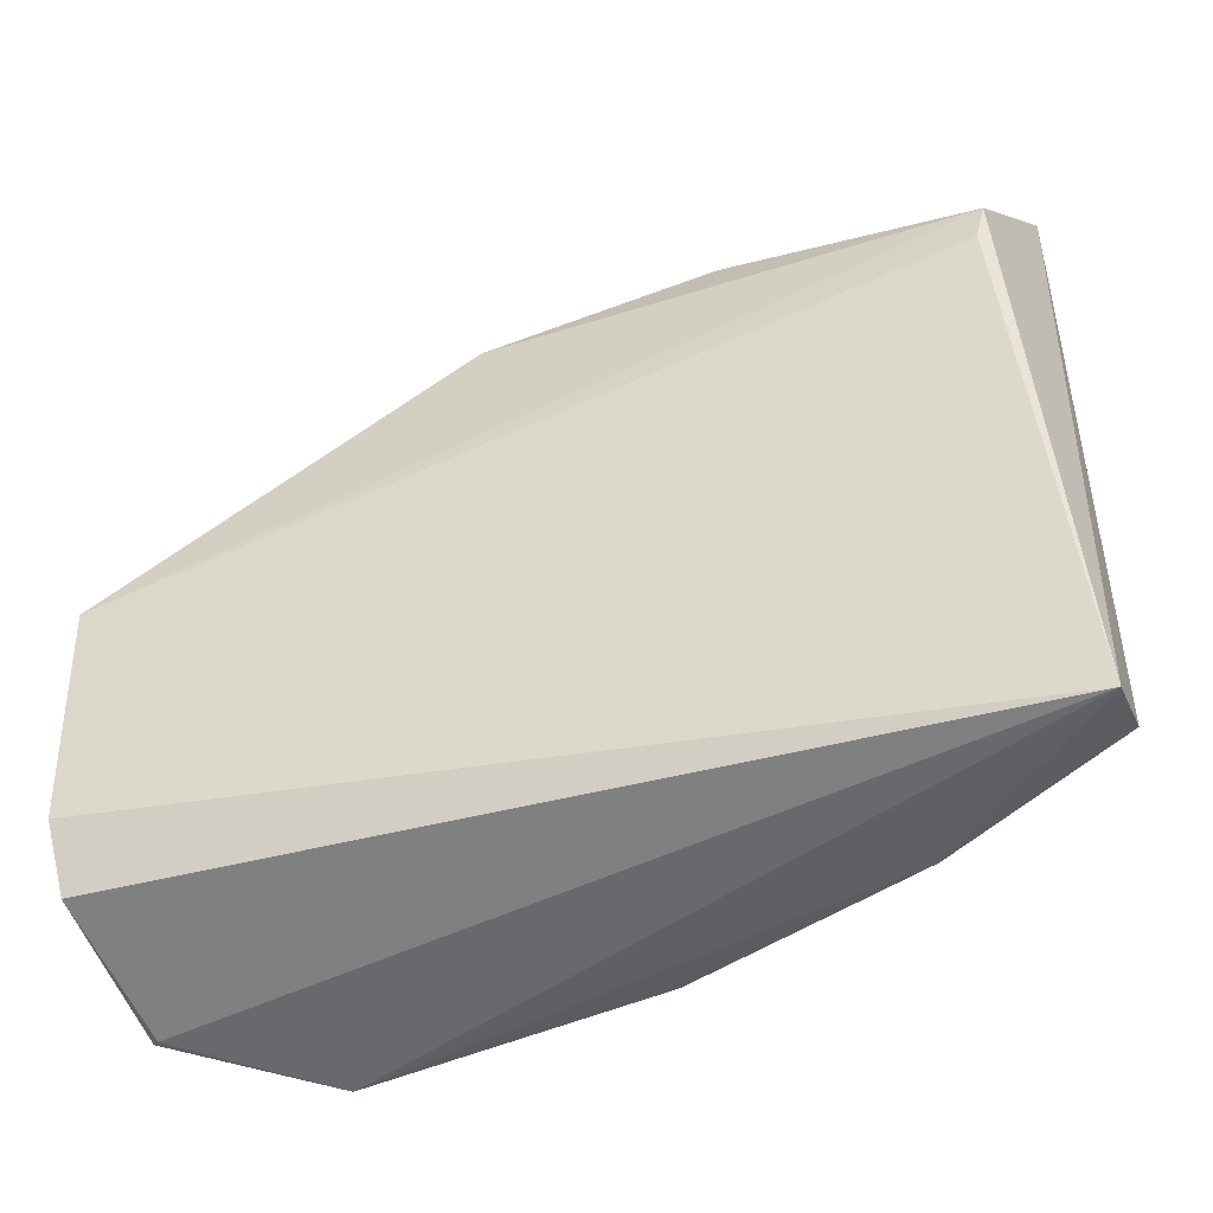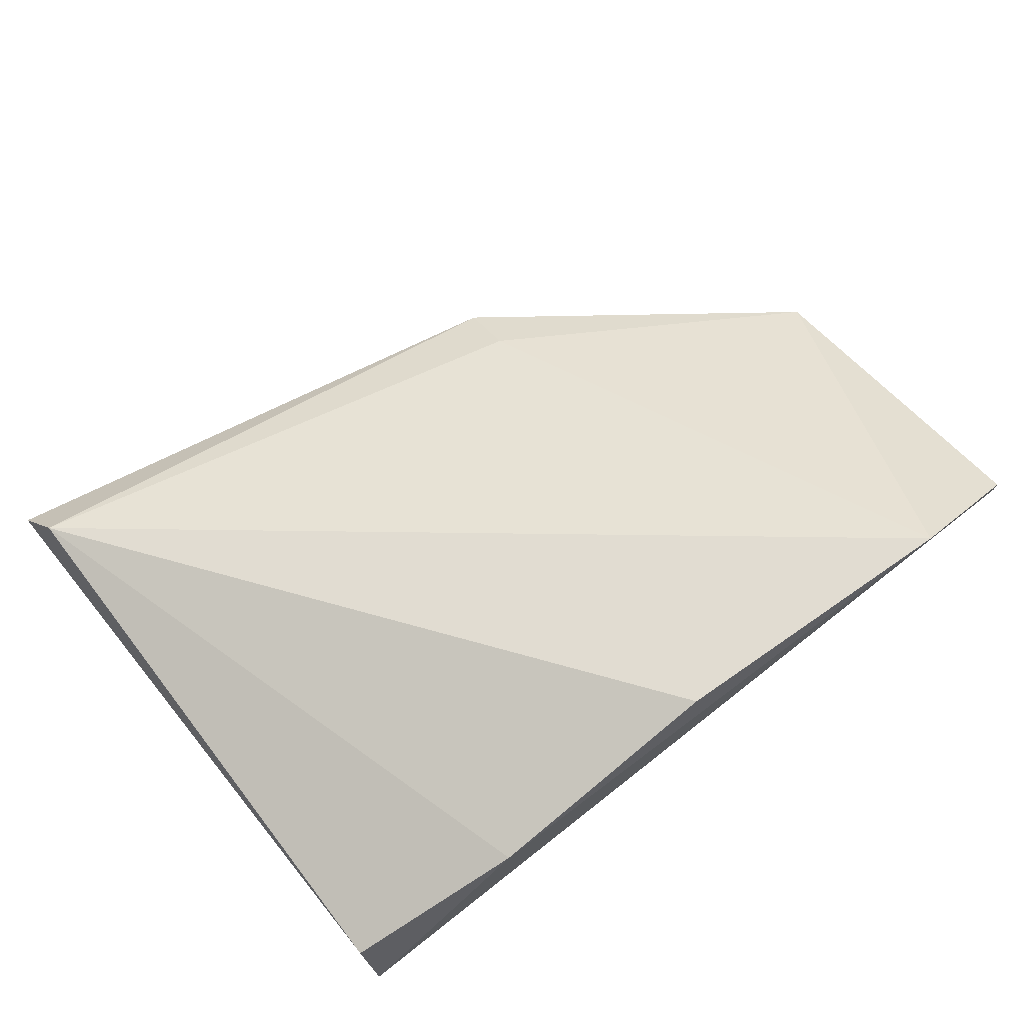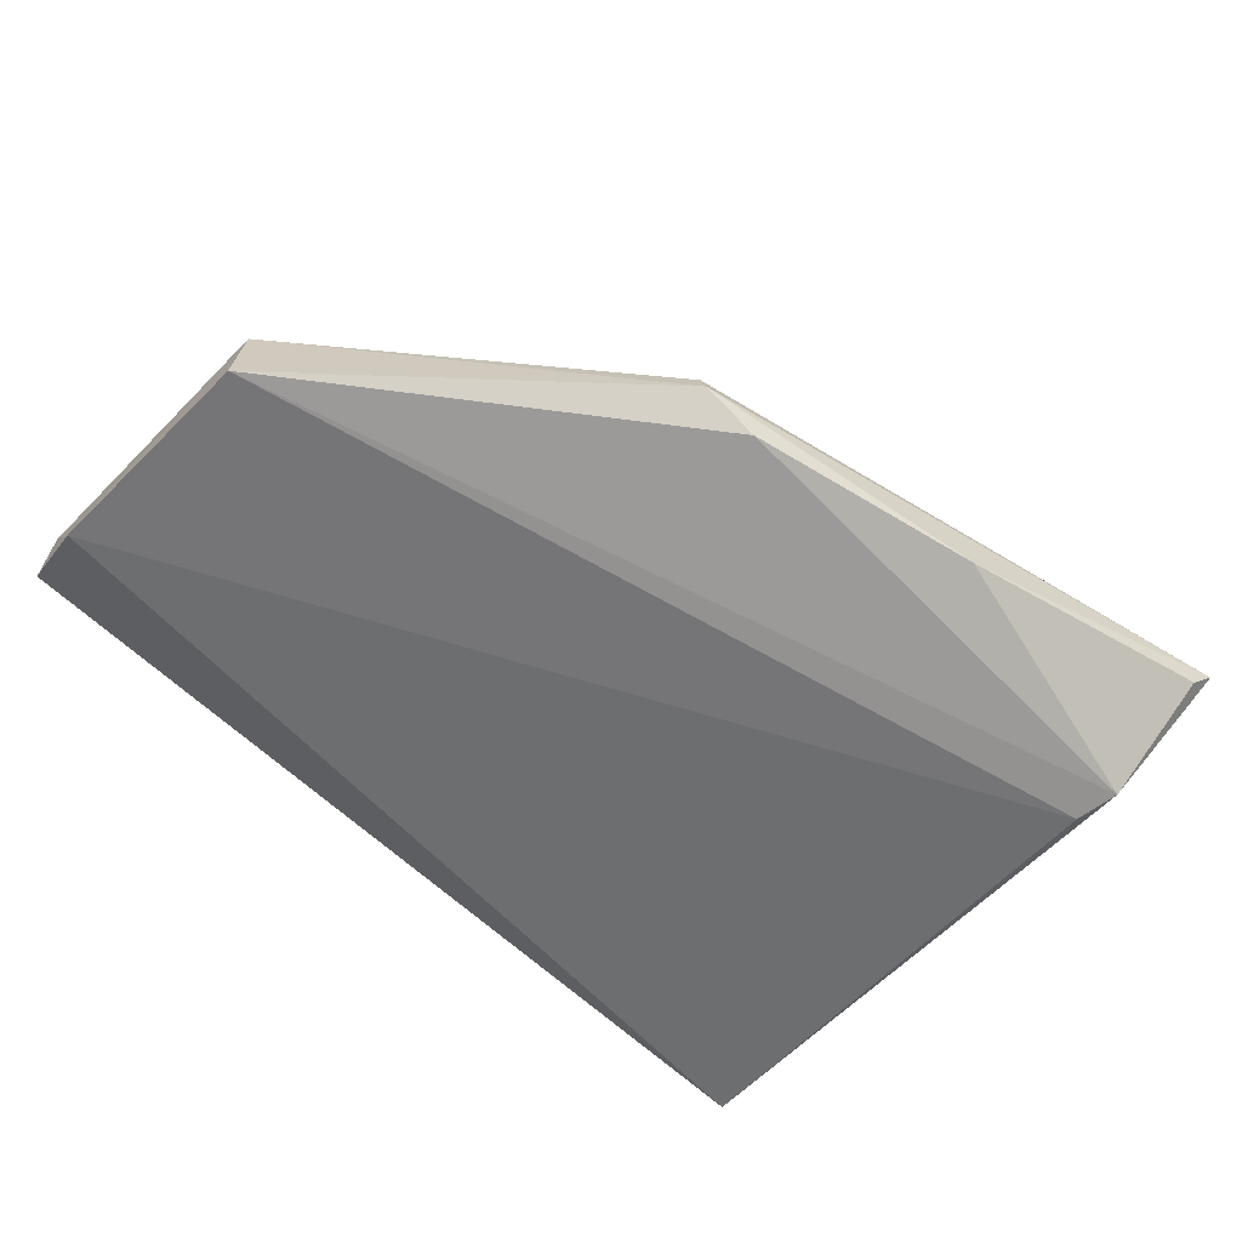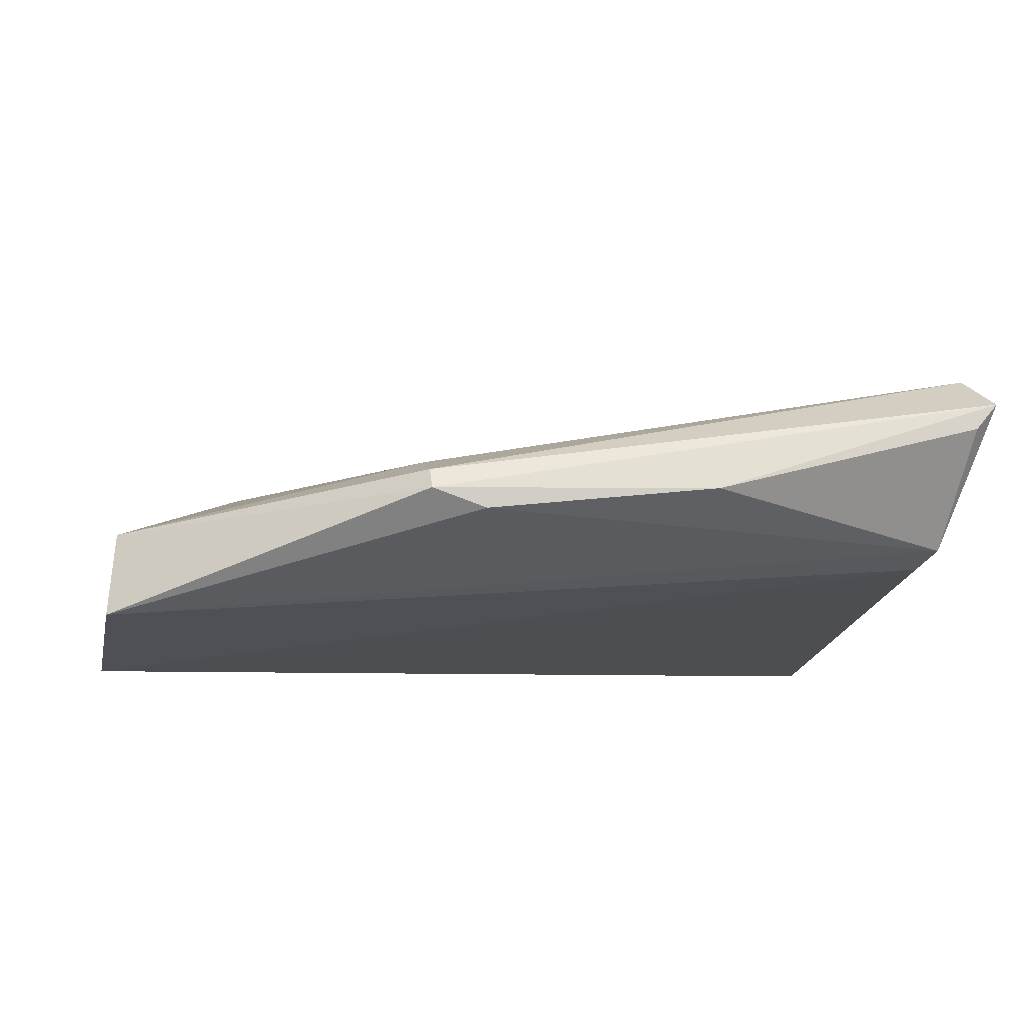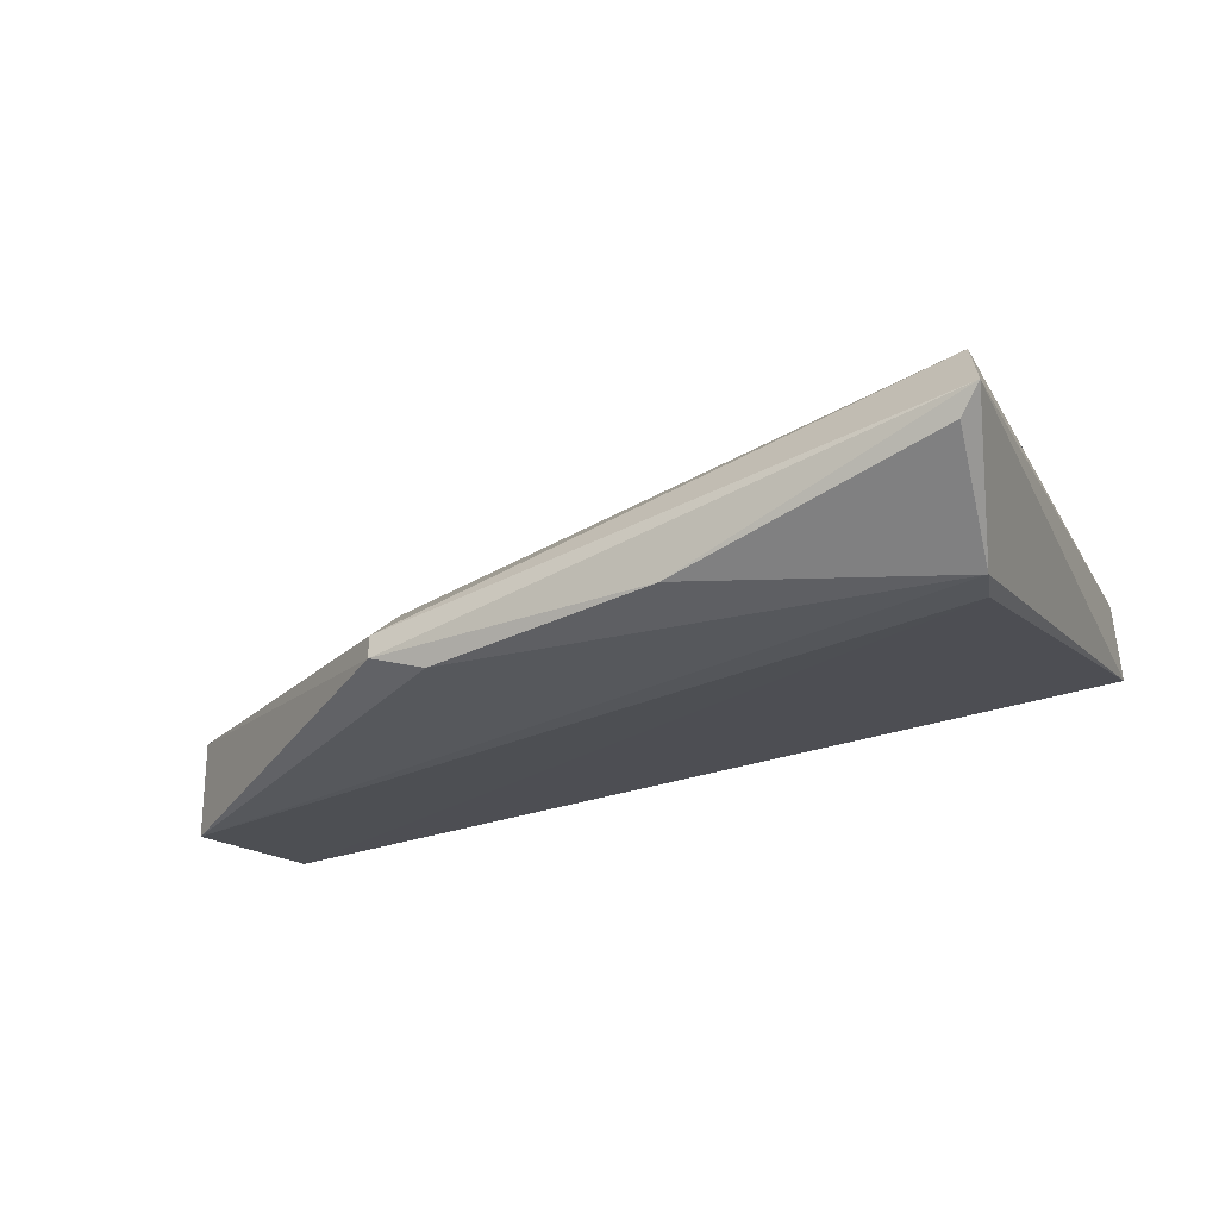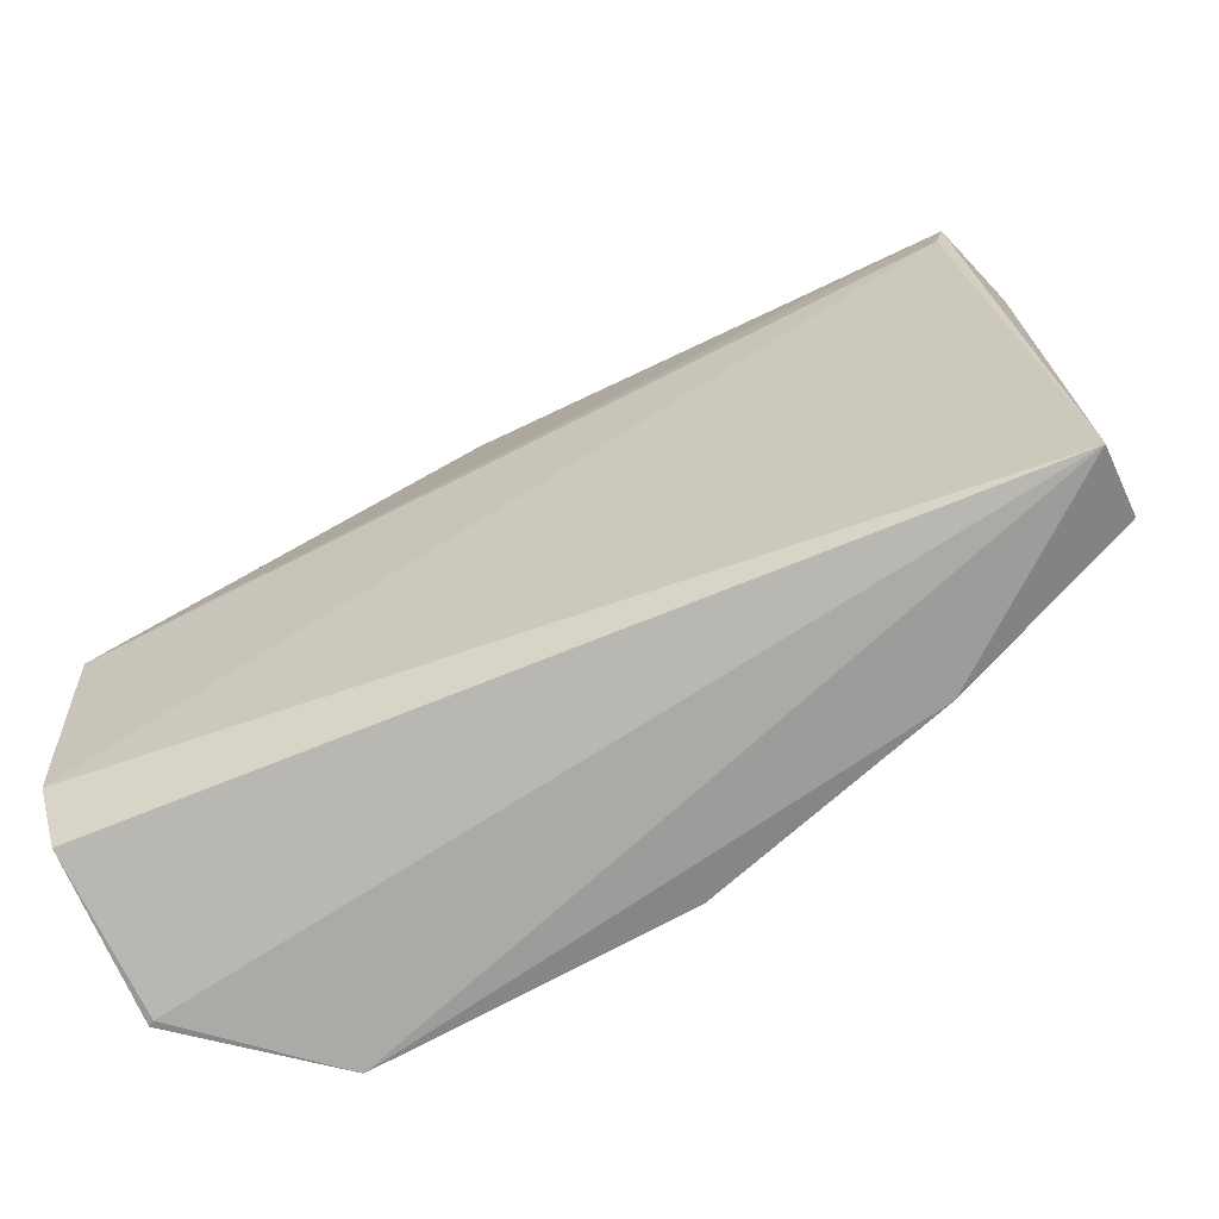
<metadata>
{"format":"obj","ext":"obj","renderer":"f3d","projection":"perspective","resolution":1024,"background":"white","views":[{"elev":-51.5,"azim":23.4,"up":"+Z"},{"elev":76.4,"azim":143.4,"up":"+Y"},{"elev":-67.9,"azim":-41.2,"up":"+Y"},{"elev":-30.5,"azim":-9.4,"up":"+Y"},{"elev":-24.1,"azim":23.1,"up":"+Y"},{"elev":-75.0,"azim":27.9,"up":"+Z"}]}
</metadata>
<code>
v 0.06793 -0.0286 0.06332
v 0.06668 -0.03018 0.06273
v 0.0663 -0.02852 0.02284
v 0.02098 -0.01688 0.02347
v 0.01323 -0.03212 0.04365
v 0.0549 -0.02051 0.02354
v 0.06594 -0.03532 0.05593
v 0.03267 -0.03525 0.0584
v 0.01267 -0.03356 0.02585
v 0.06622 -0.02422 0.02459
v 0.06686 -0.0254 0.06089
v 0.05029 -0.03483 0.06049
v 0.01274 -0.02376 0.02403
v 0.01239 -0.03566 0.02981
v 0.03967 -0.01672 0.02412
v 0.03253 -0.03383 0.05818
v 0.03611 -0.03633 0.05829
v 0.01313 -0.02398 0.02393
v 0.0653 -0.03537 0.05337
v 0.01312 -0.03808 0.04351
v 0.03257 -0.03125 0.05482
f 6 3 4
f 7 1 2
f 7 3 1
f 10 1 3
f 10 3 6
f 11 10 6
f 11 1 10
f 12 2 1
f 12 1 8
f 12 7 2
f 13 5 4
f 14 9 3
f 14 13 9
f 14 5 13
f 15 11 6
f 15 6 4
f 15 4 11
f 16 8 1
f 16 1 11
f 16 5 8
f 17 12 8
f 17 7 12
f 18 13 4
f 18 4 3
f 18 3 9
f 18 9 13
f 19 14 3
f 19 3 7
f 20 8 5
f 20 5 14
f 20 17 8
f 20 14 19
f 20 19 7
f 20 7 17
f 21 16 11
f 21 11 4
f 21 4 5
f 21 5 16

</code>
